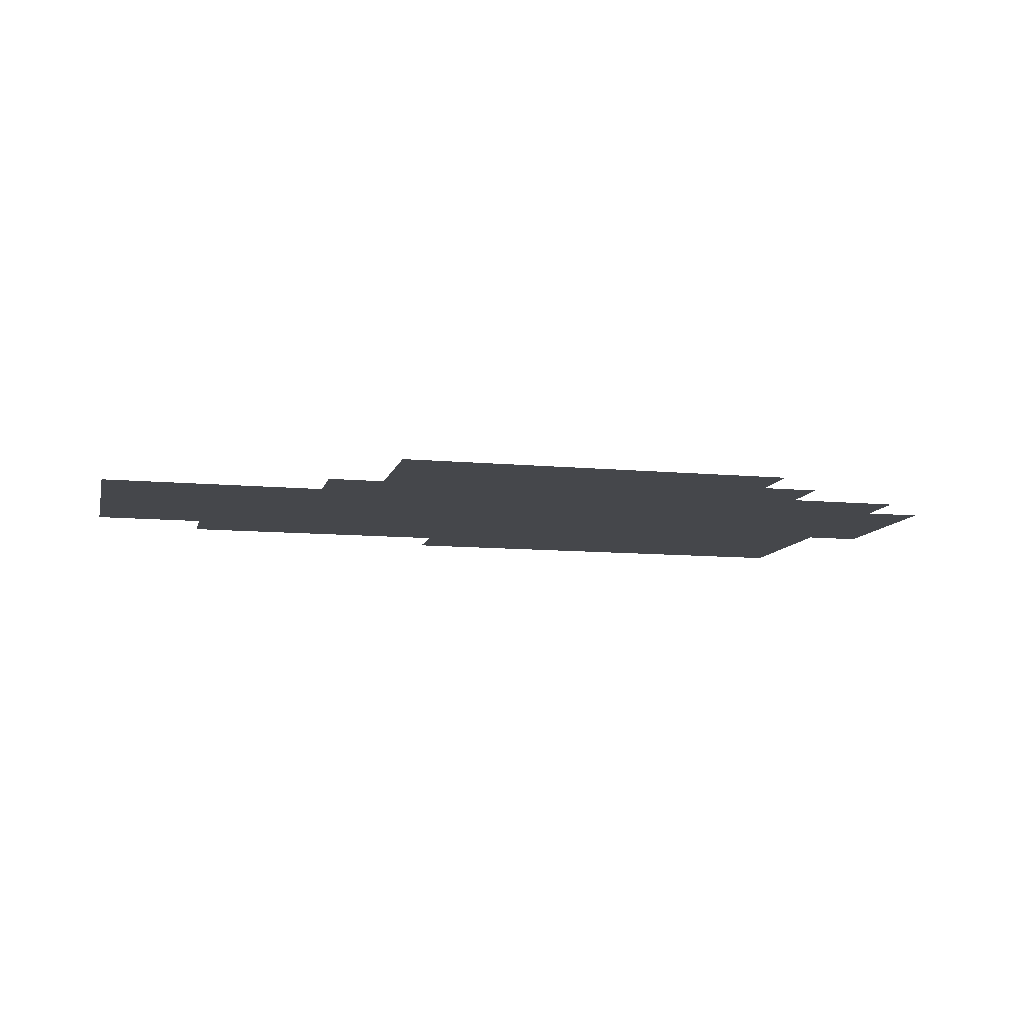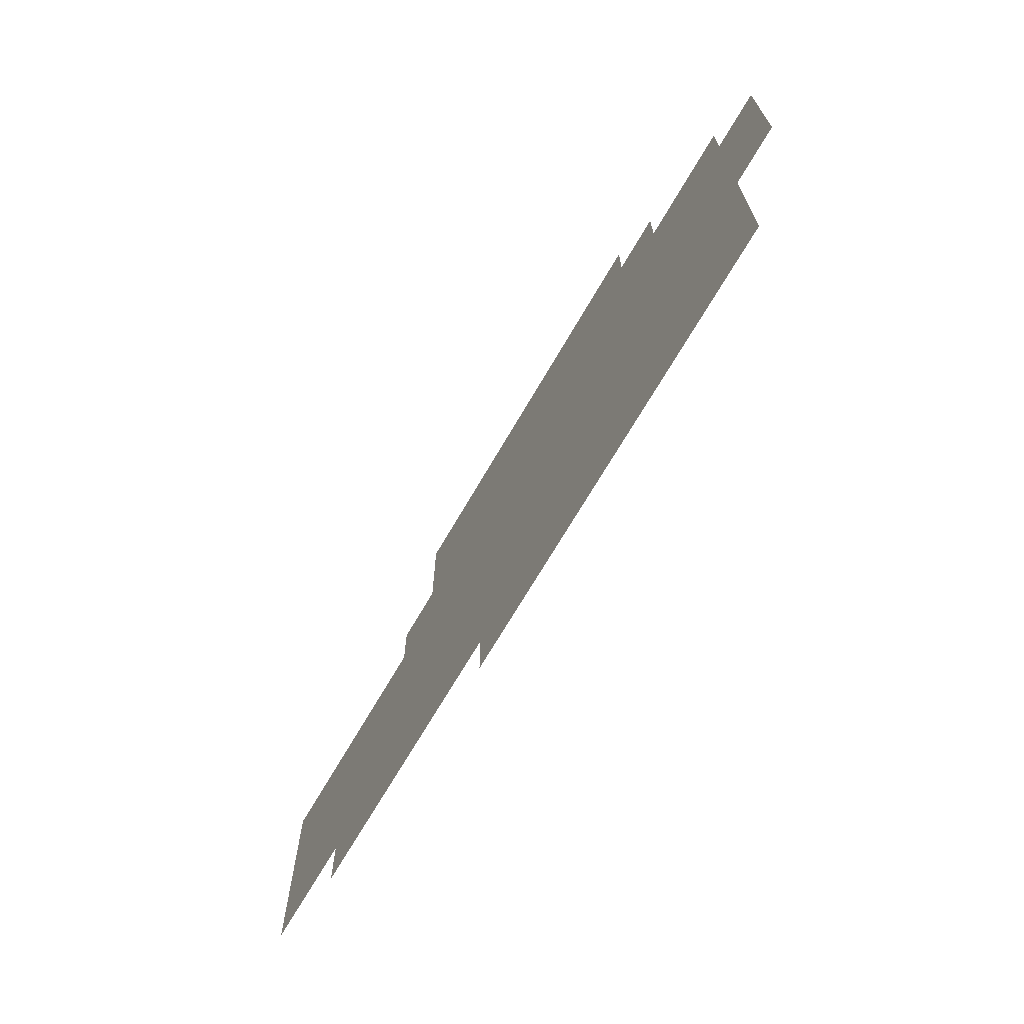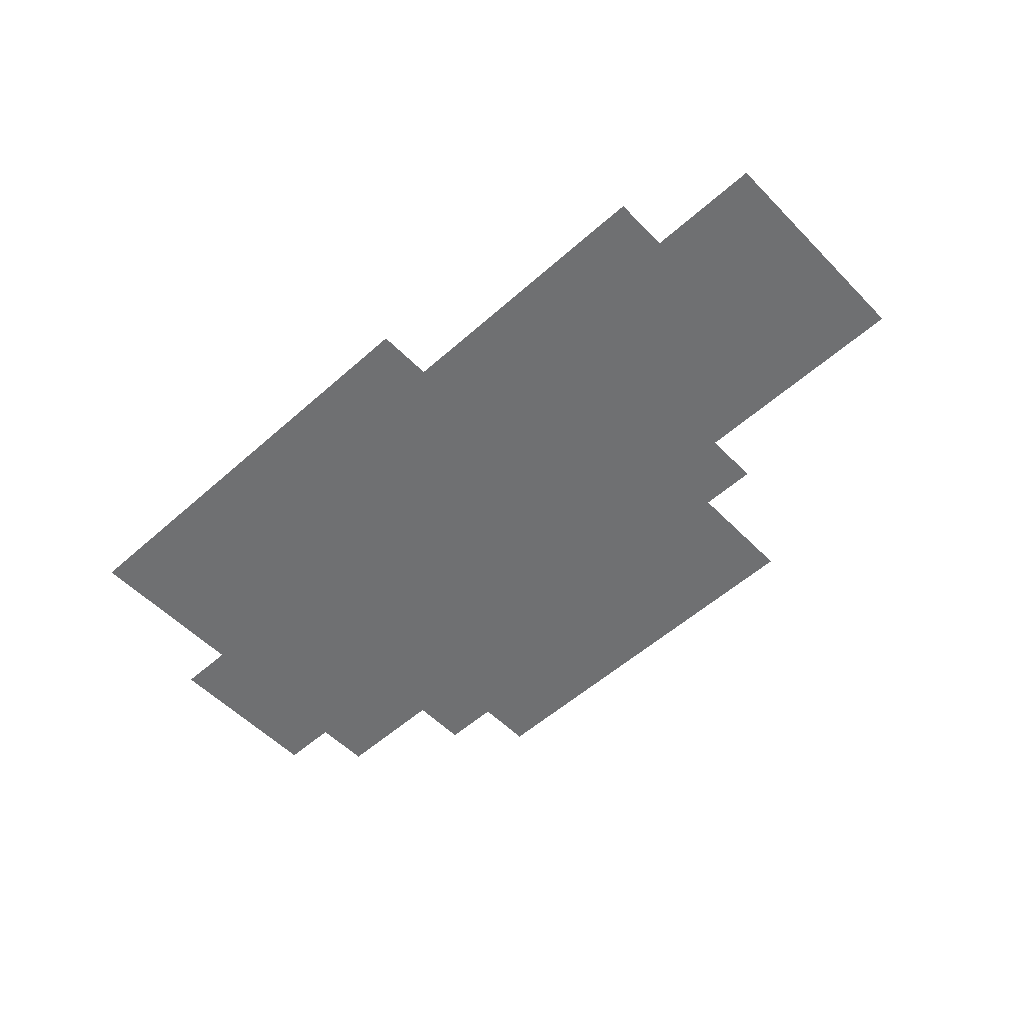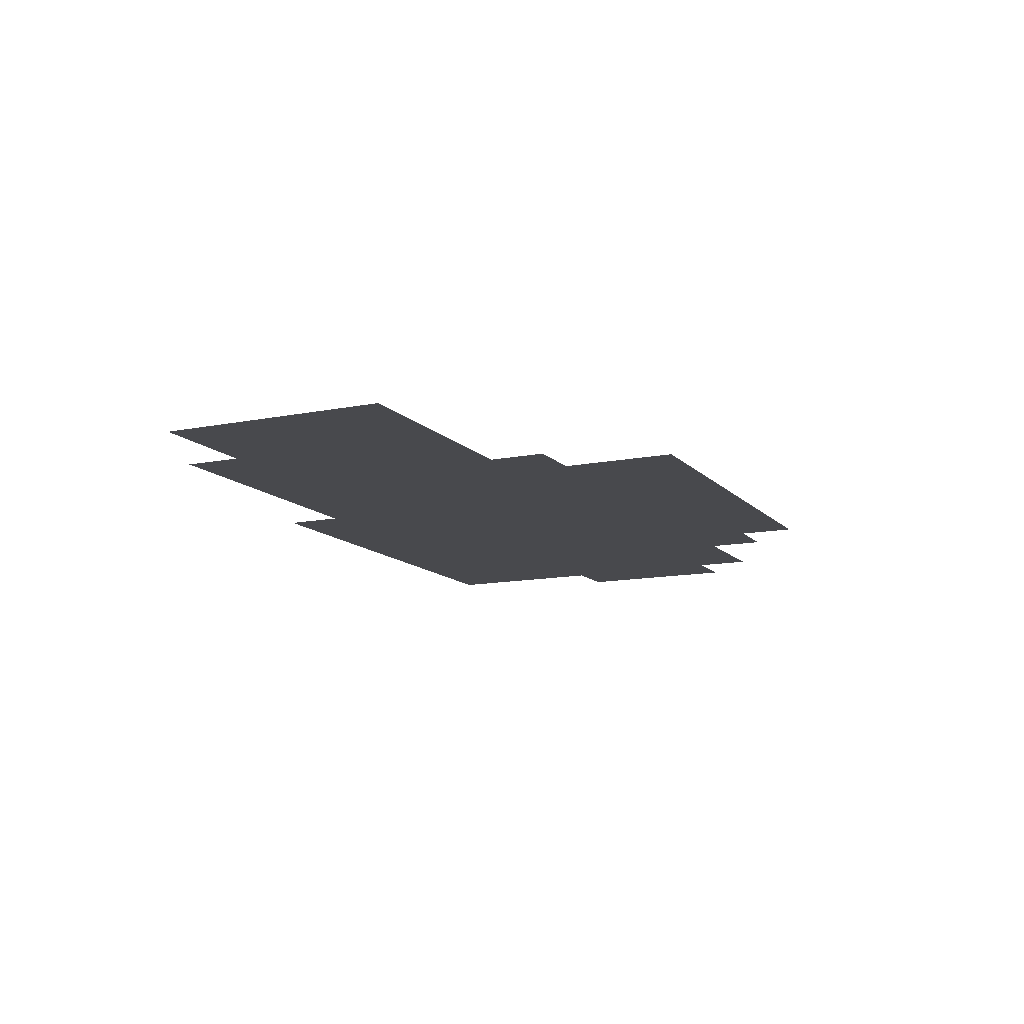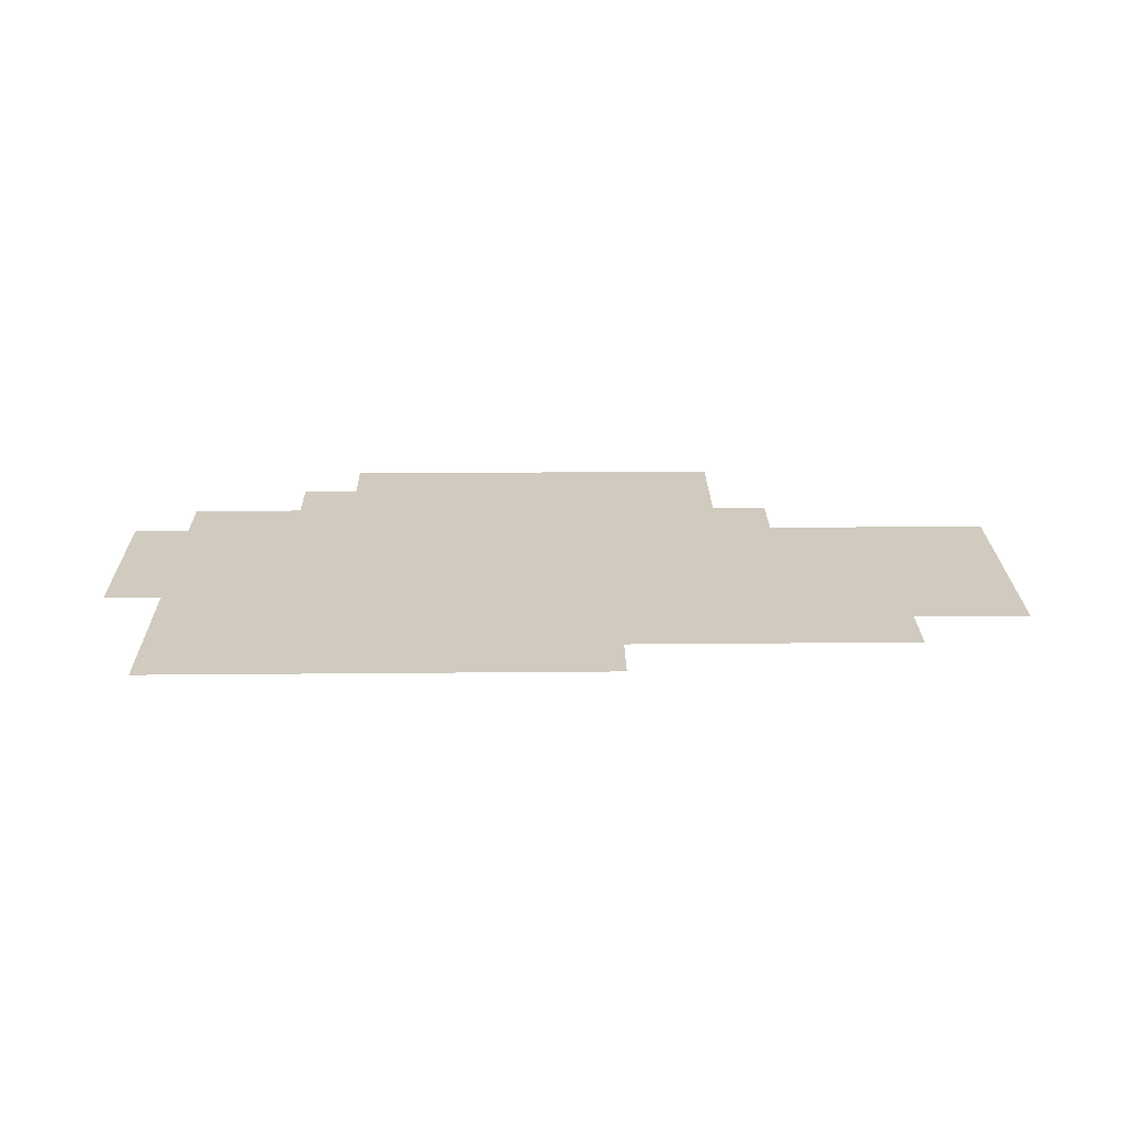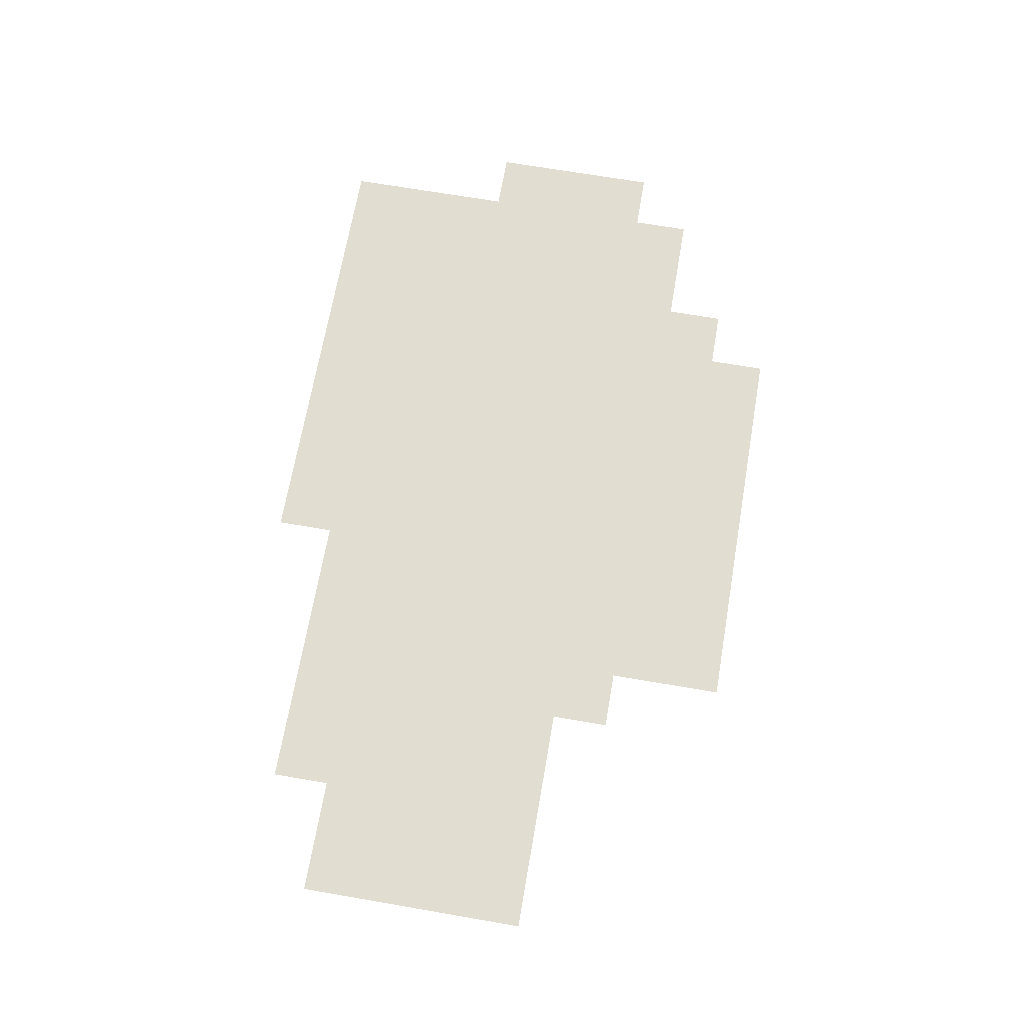
<metadata>
{"format":"obj","ext":"obj","renderer":"f3d","projection":"perspective","resolution":1024,"background":"white","views":[{"elev":-10.3,"azim":166.6,"up":"+Z"},{"elev":-69.2,"azim":-120.1,"up":"+Y"},{"elev":-54.8,"azim":43.2,"up":"+Z"},{"elev":-12.5,"azim":115.5,"up":"+Z"},{"elev":23.5,"azim":-0.9,"up":"+Z"},{"elev":68.4,"azim":99.8,"up":"+Z"}]}
</metadata>
<code>
v -14 -12 0
v -15 -12 0
v -15 -11 0
v -14 -11 0
v -13 -12 0
v -14 -12 0
v -14 -11 0
v -13 -11 0
v -12 -12 0
v -13 -12 0
v -13 -11 0
v -12 -11 0
v -11 -12 0
v -12 -12 0
v -12 -11 0
v -11 -11 0
v -10 -12 0
v -11 -12 0
v -11 -11 0
v -10 -11 0
v -9 -12 0
v -10 -12 0
v -10 -11 0
v -9 -11 0
v -8 -12 0
v -9 -12 0
v -9 -11 0
v -8 -11 0
v -15 -13 0
v -16 -13 0
v -16 -12 0
v -15 -12 0
v -14 -13 0
v -15 -13 0
v -15 -12 0
v -14 -12 0
v -13 -13 0
v -14 -13 0
v -14 -12 0
v -13 -12 0
v -12 -13 0
v -13 -13 0
v -13 -12 0
v -12 -12 0
v -11 -13 0
v -12 -13 0
v -12 -12 0
v -11 -12 0
v -10 -13 0
v -11 -13 0
v -11 -12 0
v -10 -12 0
v -9 -13 0
v -10 -13 0
v -10 -12 0
v -9 -12 0
v -8 -13 0
v -9 -13 0
v -9 -12 0
v -8 -12 0
v -17 -14 0
v -18 -14 0
v -18 -13 0
v -17 -13 0
v -16 -14 0
v -17 -14 0
v -17 -13 0
v -16 -13 0
v -15 -14 0
v -16 -14 0
v -16 -13 0
v -15 -13 0
v -14 -14 0
v -15 -14 0
v -15 -13 0
v -14 -13 0
v -13 -14 0
v -14 -14 0
v -14 -13 0
v -13 -13 0
v -12 -14 0
v -13 -14 0
v -13 -13 0
v -12 -13 0
v -11 -14 0
v -12 -14 0
v -12 -13 0
v -11 -13 0
v -10 -14 0
v -11 -14 0
v -11 -13 0
v -10 -13 0
v -9 -14 0
v -10 -14 0
v -10 -13 0
v -9 -13 0
v -8 -14 0
v -9 -14 0
v -9 -13 0
v -8 -13 0
v -7 -14 0
v -8 -14 0
v -8 -13 0
v -7 -13 0
v -18 -15 0
v -19 -15 0
v -19 -14 0
v -18 -14 0
v -17 -15 0
v -18 -15 0
v -18 -14 0
v -17 -14 0
v -16 -15 0
v -17 -15 0
v -17 -14 0
v -16 -14 0
v -15 -15 0
v -16 -15 0
v -16 -14 0
v -15 -14 0
v -14 -15 0
v -15 -15 0
v -15 -14 0
v -14 -14 0
v -13 -15 0
v -14 -15 0
v -14 -14 0
v -13 -14 0
v -12 -15 0
v -13 -15 0
v -13 -14 0
v -12 -14 0
v -11 -15 0
v -12 -15 0
v -12 -14 0
v -11 -14 0
v -10 -15 0
v -11 -15 0
v -11 -14 0
v -10 -14 0
v -9 -15 0
v -10 -15 0
v -10 -14 0
v -9 -14 0
v -8 -15 0
v -9 -15 0
v -9 -14 0
v -8 -14 0
v -7 -15 0
v -8 -15 0
v -8 -14 0
v -7 -14 0
v -6 -15 0
v -7 -15 0
v -7 -14 0
v -6 -14 0
v -5 -15 0
v -6 -15 0
v -6 -14 0
v -5 -14 0
v -4 -15 0
v -5 -15 0
v -5 -14 0
v -4 -14 0
v -3 -15 0
v -4 -15 0
v -4 -14 0
v -3 -14 0
v -18 -16 0
v -19 -16 0
v -19 -15 0
v -18 -15 0
v -17 -16 0
v -18 -16 0
v -18 -15 0
v -17 -15 0
v -16 -16 0
v -17 -16 0
v -17 -15 0
v -16 -15 0
v -15 -16 0
v -16 -16 0
v -16 -15 0
v -15 -15 0
v -14 -16 0
v -15 -16 0
v -15 -15 0
v -14 -15 0
v -13 -16 0
v -14 -16 0
v -14 -15 0
v -13 -15 0
v -12 -16 0
v -13 -16 0
v -13 -15 0
v -12 -15 0
v -11 -16 0
v -12 -16 0
v -12 -15 0
v -11 -15 0
v -10 -16 0
v -11 -16 0
v -11 -15 0
v -10 -15 0
v -9 -16 0
v -10 -16 0
v -10 -15 0
v -9 -15 0
v -8 -16 0
v -9 -16 0
v -9 -15 0
v -8 -15 0
v -7 -16 0
v -8 -16 0
v -8 -15 0
v -7 -15 0
v -6 -16 0
v -7 -16 0
v -7 -15 0
v -6 -15 0
v -5 -16 0
v -6 -16 0
v -6 -15 0
v -5 -15 0
v -4 -16 0
v -5 -16 0
v -5 -15 0
v -4 -15 0
v -3 -16 0
v -4 -16 0
v -4 -15 0
v -3 -15 0
v -18 -17 0
v -19 -17 0
v -19 -16 0
v -18 -16 0
v -17 -17 0
v -18 -17 0
v -18 -16 0
v -17 -16 0
v -16 -17 0
v -17 -17 0
v -17 -16 0
v -16 -16 0
v -15 -17 0
v -16 -17 0
v -16 -16 0
v -15 -16 0
v -14 -17 0
v -15 -17 0
v -15 -16 0
v -14 -16 0
v -13 -17 0
v -14 -17 0
v -14 -16 0
v -13 -16 0
v -12 -17 0
v -13 -17 0
v -13 -16 0
v -12 -16 0
v -11 -17 0
v -12 -17 0
v -12 -16 0
v -11 -16 0
v -10 -17 0
v -11 -17 0
v -11 -16 0
v -10 -16 0
v -9 -17 0
v -10 -17 0
v -10 -16 0
v -9 -16 0
v -8 -17 0
v -9 -17 0
v -9 -16 0
v -8 -16 0
v -7 -17 0
v -8 -17 0
v -8 -16 0
v -7 -16 0
v -6 -17 0
v -7 -17 0
v -7 -16 0
v -6 -16 0
v -5 -17 0
v -6 -17 0
v -6 -16 0
v -5 -16 0
v -4 -17 0
v -5 -17 0
v -5 -16 0
v -4 -16 0
v -3 -17 0
v -4 -17 0
v -4 -16 0
v -3 -16 0
v -17 -18 0
v -18 -18 0
v -18 -17 0
v -17 -17 0
v -16 -18 0
v -17 -18 0
v -17 -17 0
v -16 -17 0
v -15 -18 0
v -16 -18 0
v -16 -17 0
v -15 -17 0
v -14 -18 0
v -15 -18 0
v -15 -17 0
v -14 -17 0
v -13 -18 0
v -14 -18 0
v -14 -17 0
v -13 -17 0
v -12 -18 0
v -13 -18 0
v -13 -17 0
v -12 -17 0
v -11 -18 0
v -12 -18 0
v -12 -17 0
v -11 -17 0
v -10 -18 0
v -11 -18 0
v -11 -17 0
v -10 -17 0
v -9 -18 0
v -10 -18 0
v -10 -17 0
v -9 -17 0
v -8 -18 0
v -9 -18 0
v -9 -17 0
v -8 -17 0
v -7 -18 0
v -8 -18 0
v -8 -17 0
v -7 -17 0
v -6 -18 0
v -7 -18 0
v -7 -17 0
v -6 -17 0
v -5 -18 0
v -6 -18 0
v -6 -17 0
v -5 -17 0
v -4 -18 0
v -5 -18 0
v -5 -17 0
v -4 -17 0
v -3 -18 0
v -4 -18 0
v -4 -17 0
v -3 -17 0
v -17 -19 0
v -18 -19 0
v -18 -18 0
v -17 -18 0
v -16 -19 0
v -17 -19 0
v -17 -18 0
v -16 -18 0
v -15 -19 0
v -16 -19 0
v -16 -18 0
v -15 -18 0
v -14 -19 0
v -15 -19 0
v -15 -18 0
v -14 -18 0
v -13 -19 0
v -14 -19 0
v -14 -18 0
v -13 -18 0
v -12 -19 0
v -13 -19 0
v -13 -18 0
v -12 -18 0
v -11 -19 0
v -12 -19 0
v -12 -18 0
v -11 -18 0
v -10 -19 0
v -11 -19 0
v -11 -18 0
v -10 -18 0
v -9 -19 0
v -10 -19 0
v -10 -18 0
v -9 -18 0
v -8 -19 0
v -9 -19 0
v -9 -18 0
v -8 -18 0
v -7 -19 0
v -8 -19 0
v -8 -18 0
v -7 -18 0
v -6 -19 0
v -7 -19 0
v -7 -18 0
v -6 -18 0
v -5 -19 0
v -6 -19 0
v -6 -18 0
v -5 -18 0
v -17 -20 0
v -18 -20 0
v -18 -19 0
v -17 -19 0
v -16 -20 0
v -17 -20 0
v -17 -19 0
v -16 -19 0
v -15 -20 0
v -16 -20 0
v -16 -19 0
v -15 -19 0
v -14 -20 0
v -15 -20 0
v -15 -19 0
v -14 -19 0
v -13 -20 0
v -14 -20 0
v -14 -19 0
v -13 -19 0
v -12 -20 0
v -13 -20 0
v -13 -19 0
v -12 -19 0
v -11 -20 0
v -12 -20 0
v -12 -19 0
v -11 -19 0
v -10 -20 0
v -11 -20 0
v -11 -19 0
v -10 -19 0
g Room2_mesh_0003
f 1 2 3 4
f 5 6 7 8
f 9 10 11 12
f 13 14 15 16
f 17 18 19 20
f 21 22 23 24
f 25 26 27 28
f 29 30 31 32
f 33 34 35 36
f 37 38 39 40
f 41 42 43 44
f 45 46 47 48
f 49 50 51 52
f 53 54 55 56
f 57 58 59 60
f 61 62 63 64
f 65 66 67 68
f 69 70 71 72
f 73 74 75 76
f 77 78 79 80
f 81 82 83 84
f 85 86 87 88
f 89 90 91 92
f 93 94 95 96
f 97 98 99 100
f 101 102 103 104
f 105 106 107 108
f 109 110 111 112
f 113 114 115 116
f 117 118 119 120
f 121 122 123 124
f 125 126 127 128
f 129 130 131 132
f 133 134 135 136
f 137 138 139 140
f 141 142 143 144
f 145 146 147 148
f 149 150 151 152
f 153 154 155 156
f 157 158 159 160
f 161 162 163 164
f 165 166 167 168
f 169 170 171 172
f 173 174 175 176
f 177 178 179 180
f 181 182 183 184
f 185 186 187 188
f 189 190 191 192
f 193 194 195 196
f 197 198 199 200
f 201 202 203 204
f 205 206 207 208
f 209 210 211 212
f 213 214 215 216
f 217 218 219 220
f 221 222 223 224
f 225 226 227 228
f 229 230 231 232
f 233 234 235 236
f 237 238 239 240
f 241 242 243 244
f 245 246 247 248
f 249 250 251 252
f 253 254 255 256
f 257 258 259 260
f 261 262 263 264
f 265 266 267 268
f 269 270 271 272
f 273 274 275 276
f 277 278 279 280
f 281 282 283 284
f 285 286 287 288
f 289 290 291 292
f 293 294 295 296
f 297 298 299 300
f 301 302 303 304
f 305 306 307 308
f 309 310 311 312
f 313 314 315 316
f 317 318 319 320
f 321 322 323 324
f 325 326 327 328
f 329 330 331 332
f 333 334 335 336
f 337 338 339 340
f 341 342 343 344
f 345 346 347 348
f 349 350 351 352
f 353 354 355 356
f 357 358 359 360
f 361 362 363 364
f 365 366 367 368
f 369 370 371 372
f 373 374 375 376
f 377 378 379 380
f 381 382 383 384
f 385 386 387 388
f 389 390 391 392
f 393 394 395 396
f 397 398 399 400
f 401 402 403 404
f 405 406 407 408
f 409 410 411 412
f 413 414 415 416
f 417 418 419 420
f 421 422 423 424
f 425 426 427 428
f 429 430 431 432
f 433 434 435 436
f 437 438 439 440

</code>
